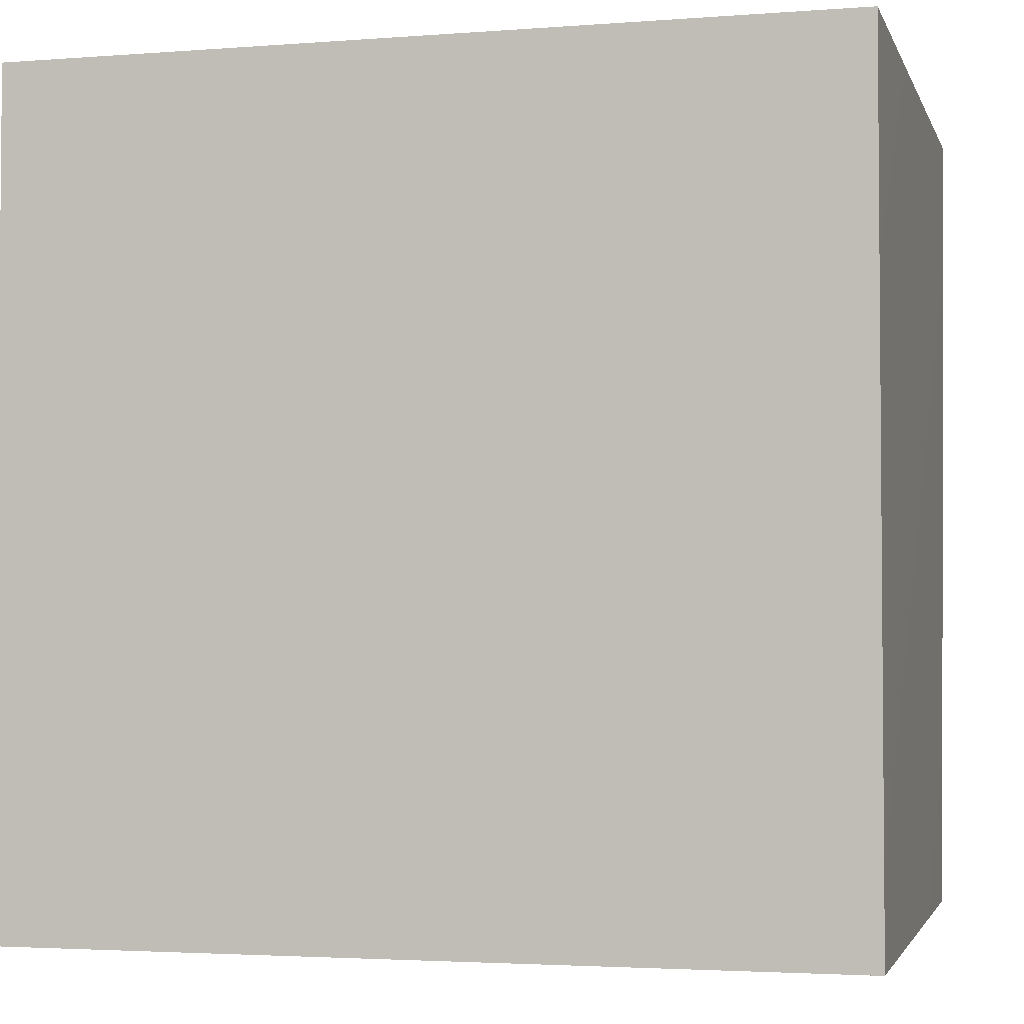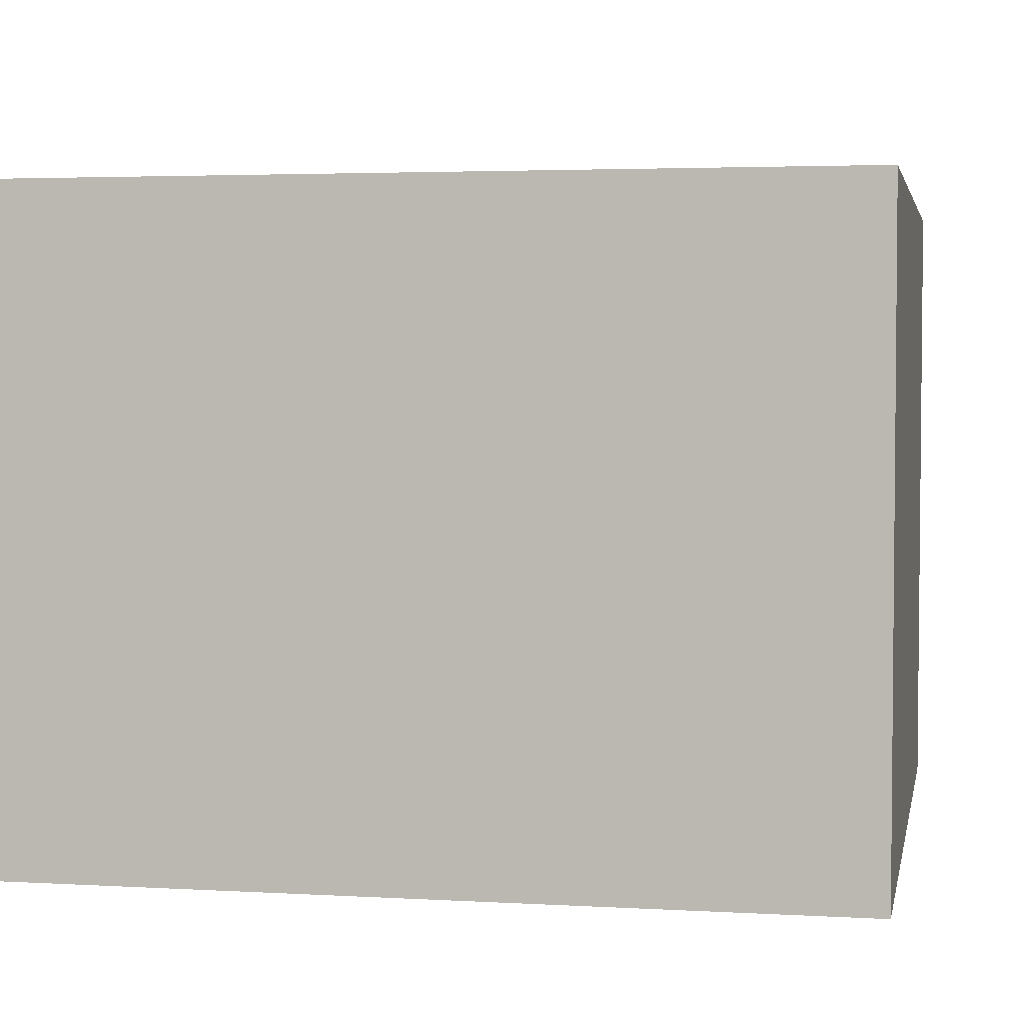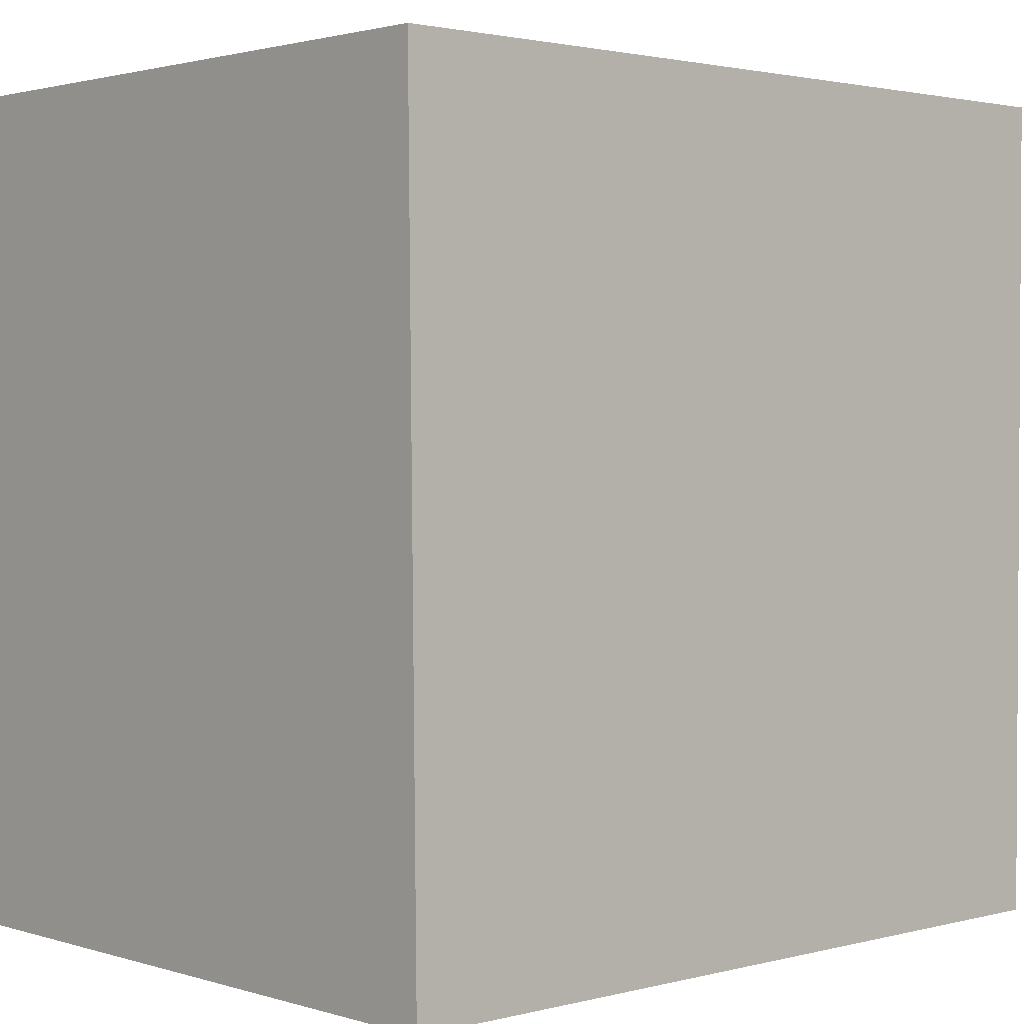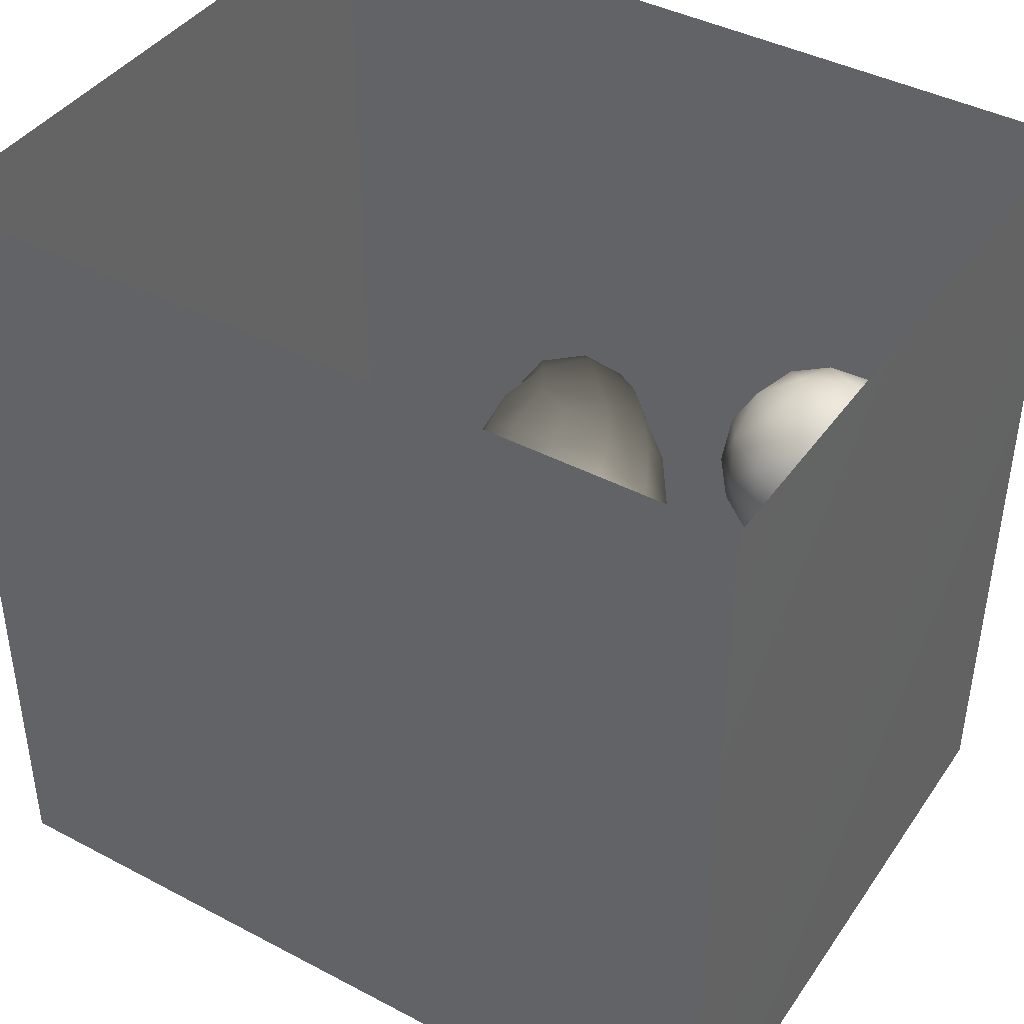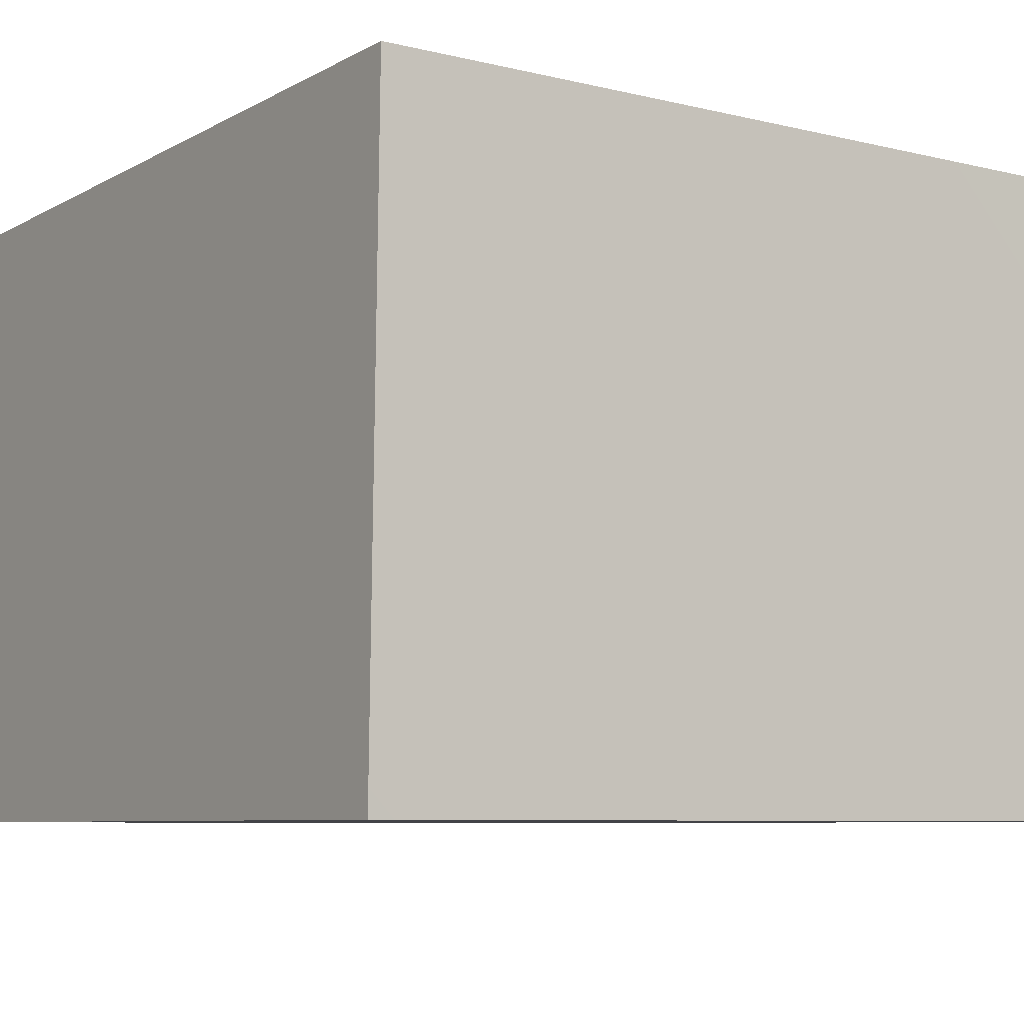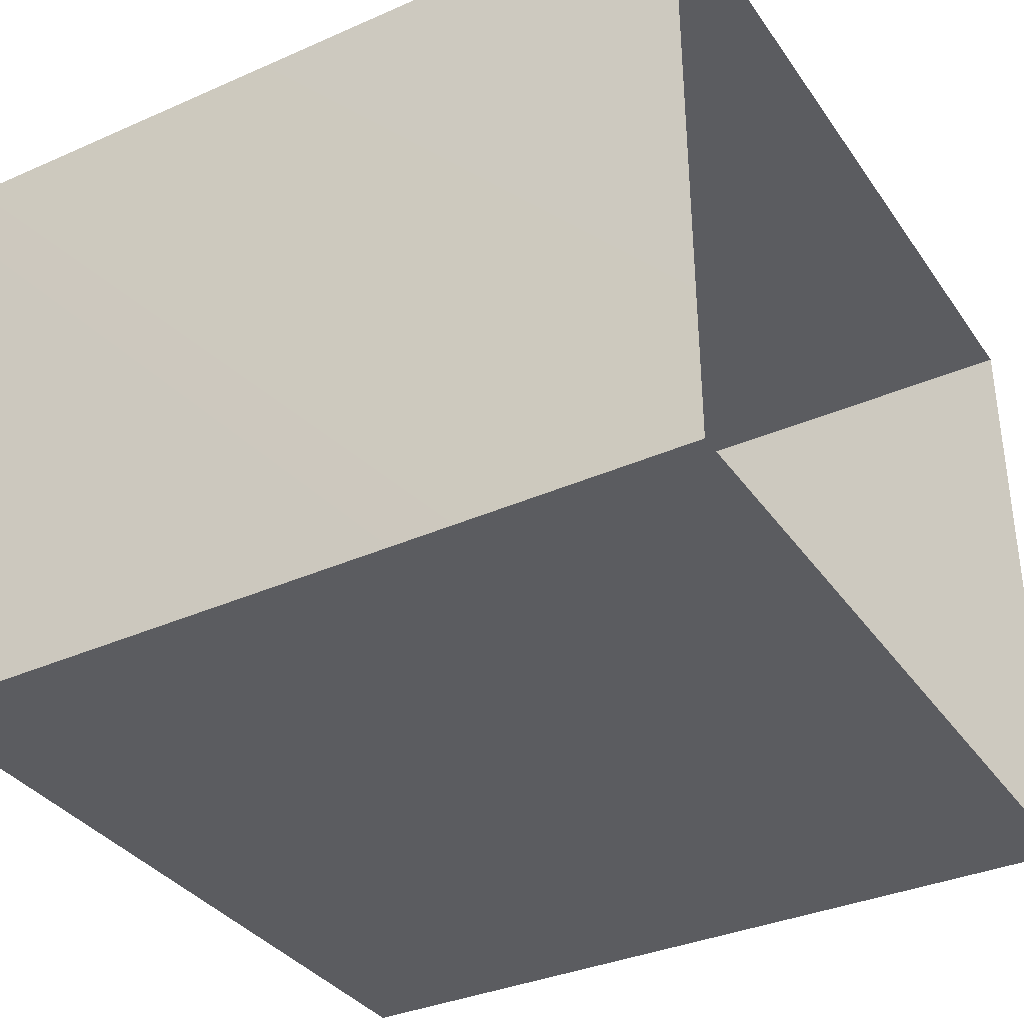
<metadata>
{"format":"obj","ext":"obj","renderer":"f3d","projection":"perspective","resolution":1024,"background":"white","views":[{"elev":-3.0,"azim":-165.1,"up":"+Z"},{"elev":3.4,"azim":101.0,"up":"+Y"},{"elev":2.0,"azim":-42.2,"up":"+Z"},{"elev":41.4,"azim":-147.5,"up":"+Z"},{"elev":-7.4,"azim":-124.3,"up":"+Y"},{"elev":-35.2,"azim":-59.8,"up":"+Y"}]}
</metadata>
<code>
v 0.05494 0.3868 0.124
v 0.1034 0.4457 0.06334
v 0.09956 0.4423 0.1596
v 0.03115 0.3941 0.04462
v 0.05027 0.4533 -0.01048
v 0.1128 0.5296 0.01451
v 0.01529 0.4136 0.2081
v 0.134 0.512 0.118
v -0.04235 0.3729 0.1093
v -0.05387 0.4165 -0.002668
v -0.08704 0.411 0.1926
v 0.08165 0.5104 0.2271
v -0.1443 0.414 0.08943
v -0.04086 0.4844 0.2673
v -0.0007819 0.522 -0.07626
v 0.1366 0.6199 0.1345
v -0.1664 0.4725 0.2145
v -0.1472 0.4762 -0.03641
v -0.1122 0.5683 0.2984
v 0.09562 0.6259 -0.03084
v 0.03052 0.5922 0.2799
v -0.1193 0.5744 -0.1146
v -0.000911 0.6431 -0.1133
v 0.06787 0.7414 -0.05657
v 0.1216 0.7103 0.04451
v 0.07736 0.6882 0.2385
v 0.1152 0.7348 0.144
v 0.05903 0.7978 0.2232
v -0.03404 0.6985 0.3115
v -0.2382 0.561 -0.05502
v -0.2397 0.5587 0.231
v -0.2482 0.4977 0.08478
v -0.0262 0.7591 -0.132
v 0.09244 0.8285 0.07127
v -0.3154 0.5866 0.03175
v -0.2162 0.6634 -0.1315
v -0.1013 0.6761 -0.1479
v -0.1911 0.6564 0.3089
v -0.3148 0.5854 0.1399
v 0.03281 0.854 -0.0608
v -0.1527 0.7642 -0.1665
v -0.1371 0.762 0.3301
v 0.03996 0.9389 0.04466
v -0.3833 0.679 0.0874
v -0.325 0.6638 -0.0574
v 0.03533 0.9091 0.1799
v -0.2612 0.7574 0.3072
v -0.0381 0.8338 0.2946
v -0.3131 0.6608 0.2333
v -0.07386 0.8645 -0.1445
v -0.2975 0.787 -0.1423
v -0.02404 0.9611 -0.06979
v -0.3765 0.7759 0.2273
v -0.4003 0.7614 -0.03188
v -0.01635 1.019 0.141
v -0.0711 0.9674 0.2611
v -0.1696 0.8718 0.3245
v -0.1872 0.8664 -0.1734
v -0.01893 1.03 0.02042
v -0.1387 0.969 -0.1489
v -0.4517 0.8186 0.08654
v -0.3092 0.8798 0.3001
v -0.09086 1.067 -0.06473
v -0.2073 0.9907 0.301
v -0.117 1.085 0.2112
v -0.07728 1.115 0.06992
v -0.274 0.934 -0.1679
v -0.2041 1.07 -0.1358
v -0.2579 1.109 0.257
v -0.3355 0.9959 0.2839
v -0.3373 1.035 -0.1458
v -0.4227 0.9101 0.2228
v -0.4876 0.9472 0.1045
v -0.2936 1.165 -0.1068
v -0.1607 1.167 -0.03488
v -0.174 1.188 0.1389
v -0.4256 1.07 0.2209
v -0.4281 0.9104 -0.0798
v -0.3151 1.217 0.1863
v -0.4278 1.086 -0.09244
v -0.491 1.019 -0.002796
v -0.4985 1.07 0.1041
v -0.259 1.257 0.02425
v -0.4034 1.228 -0.04286
v -0.492 1.129 0.01054
v -0.4601 1.189 0.1308
v -0.3617 1.278 0.08901
v -0.02194 0.5647 0.1019
v -0.1389 0.7474 0.08337
v -0.3426 1.12 0.07008
v -0.2716 0.9595 -0.05643
v -0.3598 1.021 -0.02169
v -0.2267 1.06 0.1668
v -0.3631 0.9784 0.0911
v -0.2191 1.038 0.03469
v -0.1005 0.9455 0.06921
v -0.2942 0.8593 0.0769
v -0.1896 0.9659 0.1692
v -0.2881 1.078 -0.05398
v -0.1774 0.8909 -0.05037
g leftSphere
f 75 76 66
f 77 82 73
f 46 43 55
f 72 77 73
f 43 59 55
f 77 86 82
f 53 44 49
f 8 12 3
f 3 12 7
f 2 8 3
f 74 84 83
f 74 68 71
f 79 87 86
f 2 4 5
f 38 47 49
f 76 83 79
f 50 58 60
f 46 34 43
f 30 22 18
f 75 66 63
f 20 25 16
f 6 15 20
f 52 50 60
f 2 3 1
f 36 45 51
f 66 55 59
f 16 26 21
f 16 25 27
f 50 52 40
f 13 10 9
f 24 25 20
f 44 39 49
f 14 19 17
f 24 23 33
f 31 19 38
f 22 15 18
f 43 34 40
f 31 39 32
f 16 8 6
f 21 26 29
f 57 56 64
f 47 62 53
f 3 7 1
f 29 48 42
f 30 45 36
f 76 69 65
f 28 34 46
f 17 11 14
f 46 56 48
f 84 80 85
f 43 52 59
f 77 69 79
f 56 55 65
f 67 51 78
f 75 83 76
f 17 32 13
f 48 28 46
f 6 8 2
f 79 69 76
f 44 45 35
f 5 6 2
f 16 12 8
f 58 41 51
f 21 12 16
f 48 56 57
f 58 51 67
f 23 15 22
f 27 34 28
f 73 81 78
f 14 12 21
f 10 15 5
f 80 84 74
f 29 19 21
f 70 77 72
f 24 34 25
f 28 26 27
f 49 39 31
f 40 33 50
f 83 84 87
f 5 15 6
f 17 19 31
f 38 29 42
f 49 47 53
f 68 67 71
f 9 11 13
f 42 47 38
f 65 66 76
f 1 4 2
f 85 81 82
f 68 60 67
f 16 6 20
f 79 86 77
f 13 11 17
f 86 85 82
f 39 44 35
f 64 56 65
f 78 61 73
f 79 83 87
f 54 61 78
f 87 84 86
f 73 61 72
f 84 85 86
f 48 57 42
f 59 63 66
f 25 34 27
f 14 11 7
f 28 48 29
f 29 26 28
f 51 54 78
f 70 62 64
f 20 23 24
f 54 45 44
f 32 30 18
f 74 75 68
f 71 80 74
f 65 55 66
f 74 83 75
f 56 46 55
f 53 72 61
f 71 78 80
f 62 47 57
f 71 67 78
f 58 67 60
f 80 81 85
f 13 18 10
f 59 52 63
f 21 19 14
f 44 53 61
f 9 4 1
f 77 70 69
f 37 23 22
f 1 7 9
f 5 4 10
f 62 57 64
f 80 78 81
f 33 23 37
f 40 34 24
f 32 18 13
f 50 41 58
f 75 63 68
f 37 41 33
f 10 4 9
f 7 11 9
f 63 52 60
f 57 47 42
f 49 31 38
f 35 32 39
f 31 32 17
f 73 82 81
f 30 32 35
f 20 15 23
f 27 26 16
f 35 45 30
f 36 37 22
f 7 12 14
f 36 41 37
f 18 15 10
f 70 64 69
f 33 41 50
f 54 44 61
f 24 33 40
f 51 45 54
f 40 52 43
f 38 19 29
f 51 41 36
f 72 62 70
f 22 30 36
f 53 62 72
f 69 64 65
f 63 60 68
v -0.5875 0.25 0
v -0.3375 0.25 0
v -0.3639 0.3618 0
v -0.3563 0.2986 0.08187
v -0.3653 0.3047 -0.1006
v -0.4035 0.3998 -0.07876
v -0.4327 0.4461 0.009191
v -0.3639 0.1884 0.09343
v -0.4106 0.388 0.1104
v -0.3675 0.1916 -0.1033
v -0.3585 0.1498 -8.755e-05
v -0.4211 0.2517 -0.1866
v -0.4442 0.3644 -0.1699
v -0.4851 0.4553 -0.09934
v -0.4094 0.2741 0.1738
v -0.5273 0.4926 -0.006295
v -0.4427 0.1371 -0.1697
v -0.436 0.1464 0.1697
v -0.5119 0.4644 0.104
v -0.4147 0.08009 0.06147
v -0.5002 0.3742 0.1986
v -0.4134 0.0815 -0.06174
v -0.5965 0.4833 -0.08926
v -0.5029 0.1961 -0.229
v -0.5492 0.415 -0.1838
v -0.5182 0.3029 -0.2343
v -0.5068 0.2362 0.2362
v -0.5332 0.122 0.2078
v -0.5008 0.04827 -0.1195
v -0.6272 0.4944 0.03432
v -0.5147 0.0433 0.1203
v -0.5564 0.1021 -0.1991
v -0.6521 0.4311 -0.1598
v -0.502 0.01518 -0.007365
v -0.6067 0.3224 0.2385
v -0.7093 0.4586 -0.06459
v -0.6208 0.4404 0.1585
v -0.6098 0.2073 -0.2453
v -0.6151 0.1857 0.24
v -0.6041 0.02082 -0.0985
v -0.738 0.44 0.06104
v -0.6256 0.06837 0.1675
v -0.6395 0.3351 -0.2293
v -0.7003 0.2569 0.223
v -0.7983 0.3769 -0.04453
v -0.7289 0.364 0.1717
v -0.6823 0.1056 -0.1807
v -0.6181 0.005694 0.04337
v -0.7402 0.3706 -0.157
v -0.7259 0.2395 -0.2079
v -0.7161 0.1473 0.1882
v -0.8113 0.3382 0.06798
v -0.7263 0.04958 -0.05535
v -0.7281 0.0603 0.08217
v -0.7816 0.2498 0.1576
v -0.7904 0.1614 -0.1161
v -0.8002 0.2782 -0.1284
v -0.789 0.147 0.1063
v -0.835 0.2508 -0.03502
v -0.806 0.1284 0.0009649
v -0.8277 0.222 0.06329
g rightSphere
f 160 161 159
f 159 161 152
f 156 160 159
f 134 120 131
f 153 156 147
f 155 158 151
f 139 128 127
f 116 123 130
f 112 117 124
f 150 149 143
f 126 112 124
f 139 127 135
f 152 155 146
f 120 111 108
f 110 105 102
f 132 117 129
f 138 126 124
f 106 105 113
f 127 128 118
f 137 130 141
f 121 115 109
f 141 152 146
f 131 120 118
f 128 139 142
f 149 145 136
f 122 117 110
f 123 116 114
f 153 147 140
f 129 134 140
f 132 129 140
f 108 115 118
f 148 153 140
f 115 127 118
f 103 106 107
f 160 156 153
f 126 125 113
f 121 109 119
f 136 145 141
f 111 122 110
f 117 112 110
f 134 122 120
f 131 128 142
f 148 131 142
f 128 131 118
f 156 159 157
f 150 138 147
f 133 149 136
f 158 154 151
f 106 114 107
f 148 134 131
f 123 114 125
f 154 142 151
f 160 154 158
f 121 127 115
f 108 111 102
f 109 103 107
f 127 121 135
f 142 139 151
f 104 115 108
f 161 160 158
f 154 148 142
f 138 143 126
f 145 149 157
f 105 112 113
f 156 150 147
f 112 105 110
f 135 137 146
f 123 136 130
f 145 159 152
f 144 139 135
f 149 150 157
f 114 116 107
f 144 155 151
f 123 133 136
f 116 119 107
f 161 155 152
f 149 133 143
f 109 104 103
f 138 150 143
f 133 123 125
f 148 154 153
f 134 148 140
f 132 138 124
f 104 108 102
f 122 134 129
f 137 119 130
f 111 110 102
f 125 114 113
f 144 135 146
f 139 144 151
f 138 132 147
f 103 104 102
f 130 136 141
f 141 145 152
f 137 121 119
f 154 160 153
f 122 111 120
f 112 126 113
f 150 156 157
f 117 122 129
f 115 104 109
f 119 109 107
f 105 106 103
f 119 116 130
f 147 132 140
f 121 137 135
f 105 103 102
f 143 133 125
f 159 145 157
f 114 106 113
f 120 108 118
f 137 141 146
f 155 144 146
f 126 143 125
f 155 161 158
f 117 132 124
v   1 0 -1.04
v  -0.99 0 -1.04
v  -1.01 0  0.99
v   1 0  0.99
g floor
f 162 163 164
f 164 165 162
v   1 1.59 -1.04
v   1 1.59  0.99
v  -1.02 1.59  0.99
v  -1.02 1.59 -1.04
g ceiling
f 166 167 168
f 168 169 166
v   1 1.59 -1.04
v  -1.02 1.59 -1.04
v  -0.99 0 -1.04
v   1 0 -1.04
g backWall
f 170 171 172
f 172 173 170
v  1 1.59 0.99
v  1 1.59 -1.04
v  1 0 -1.04
v  1 0 0.99
g rightWall
f 174 175 176
f 176 177 174
v  -1.02 1.59 -1.04
v  -1.02 1.59 0.99
v  -1.01 0 0.99
v  -0.99 0 -1.04
g leftWall
f 178 179 180
f 180 181 178
v  0.23 1.58 -0.22
v  0.23 1.58 0.16
v  -0.24 1.58 0.16
v  -0.24 1.58 -0.22
g light
f 182 183 184
f 184 185 182

</code>
